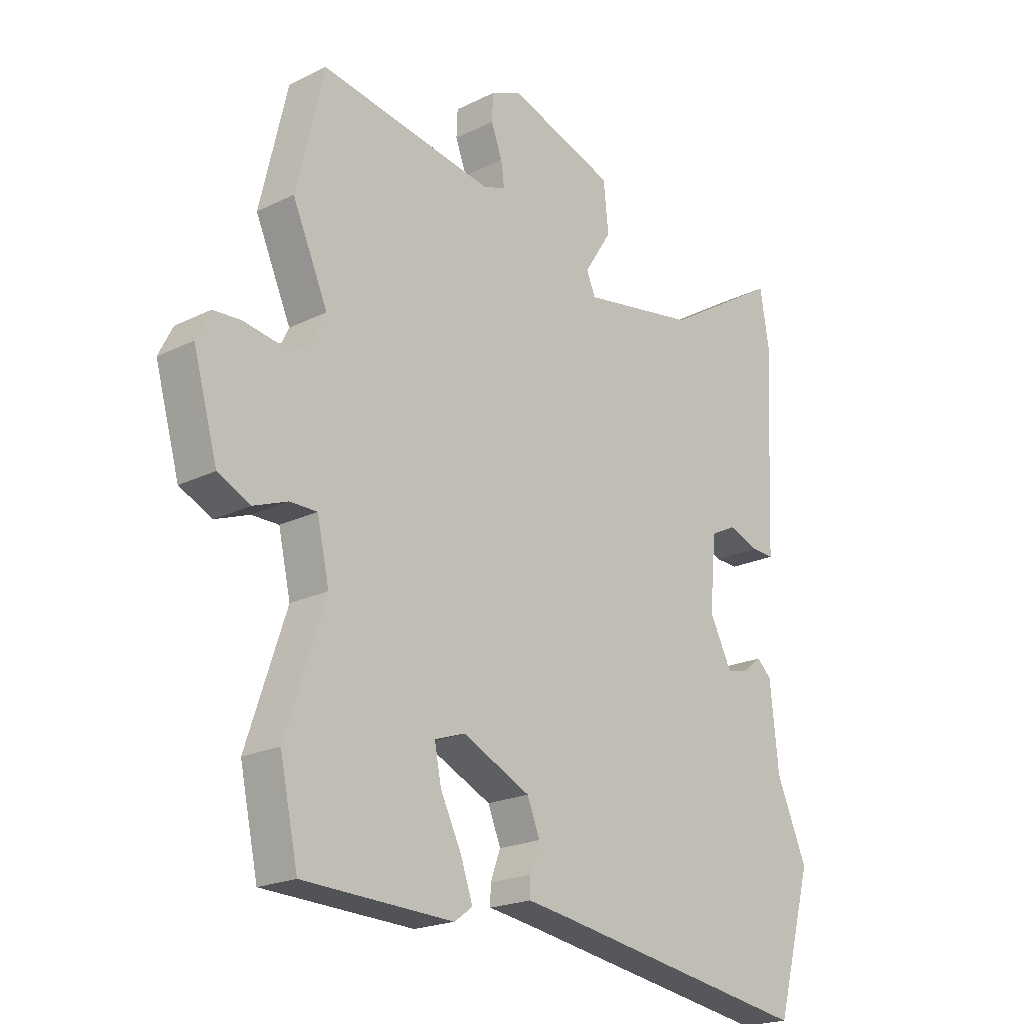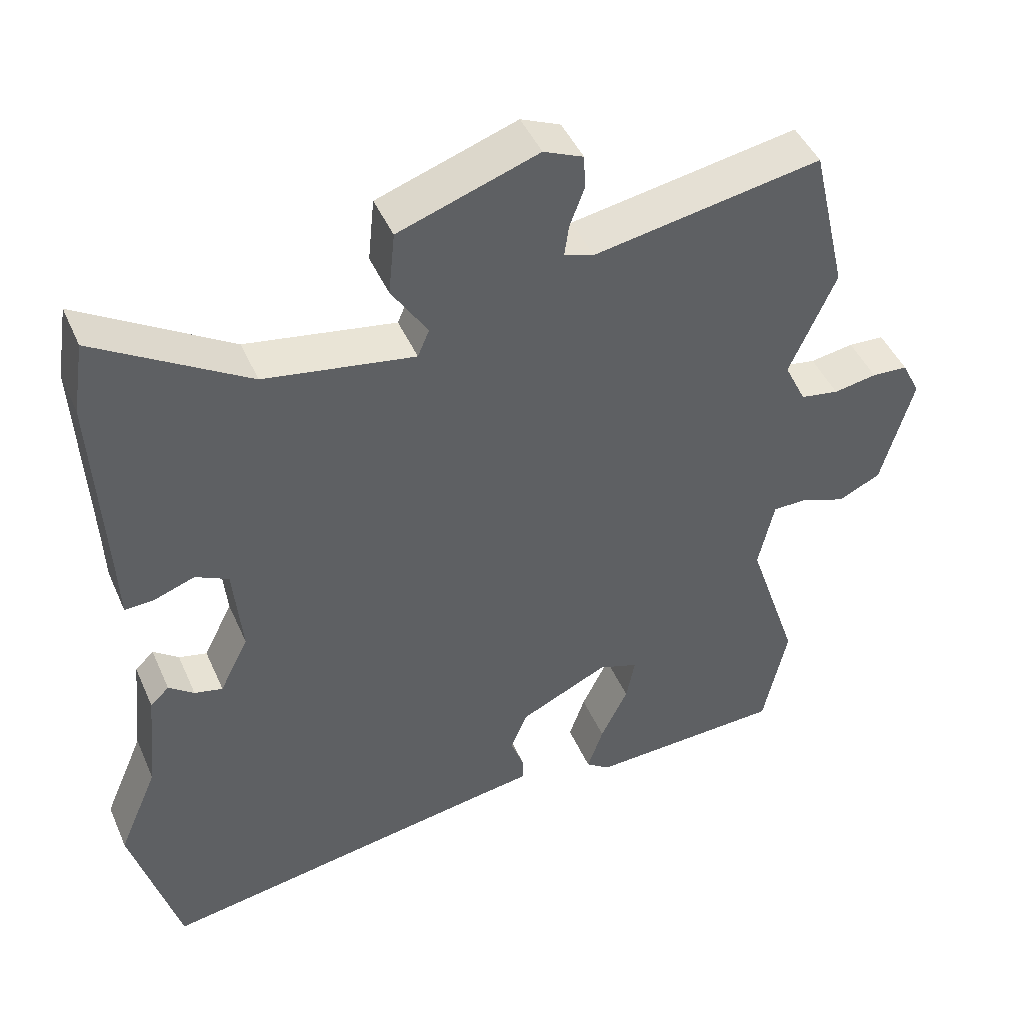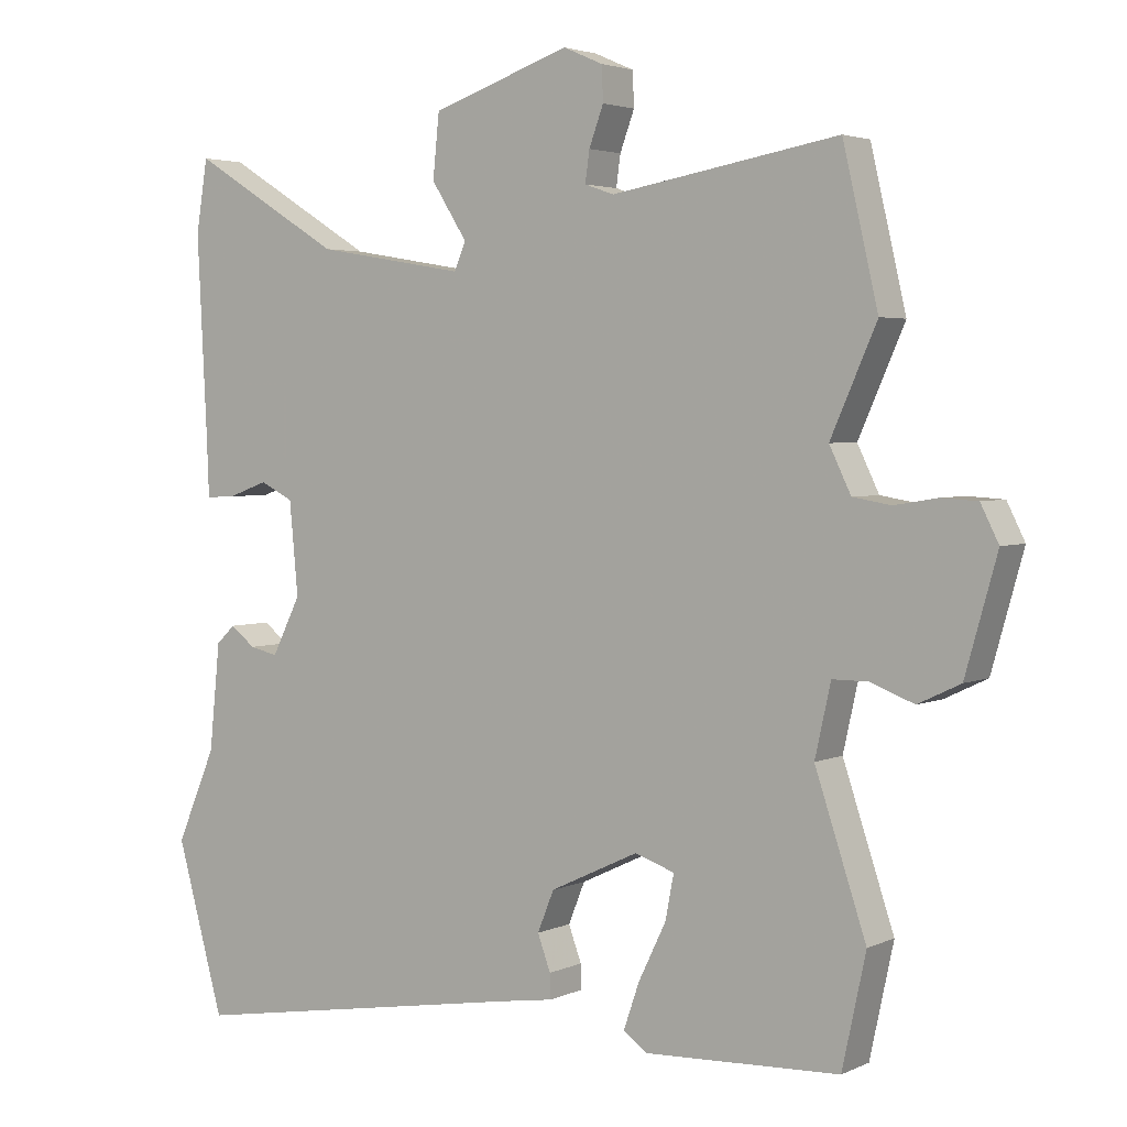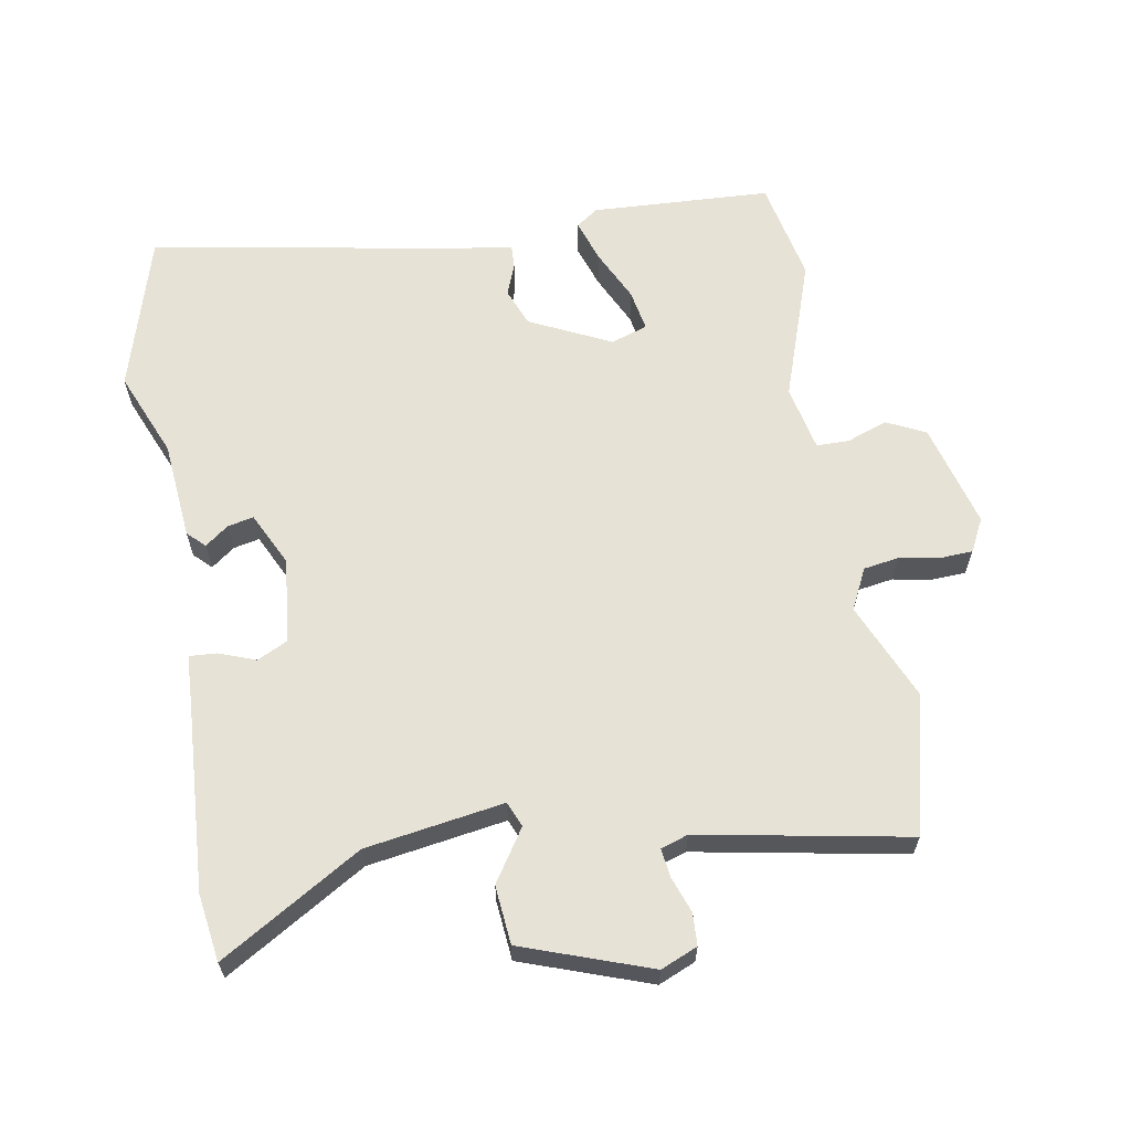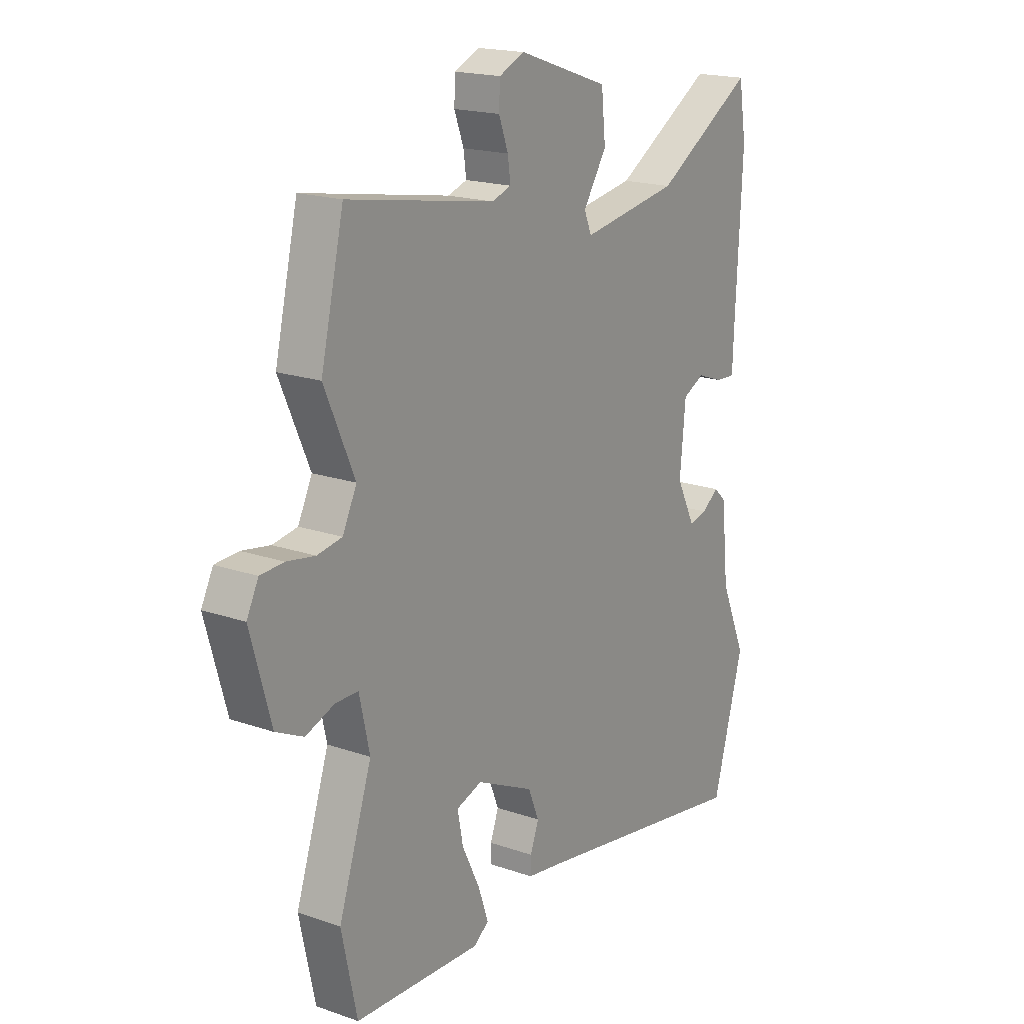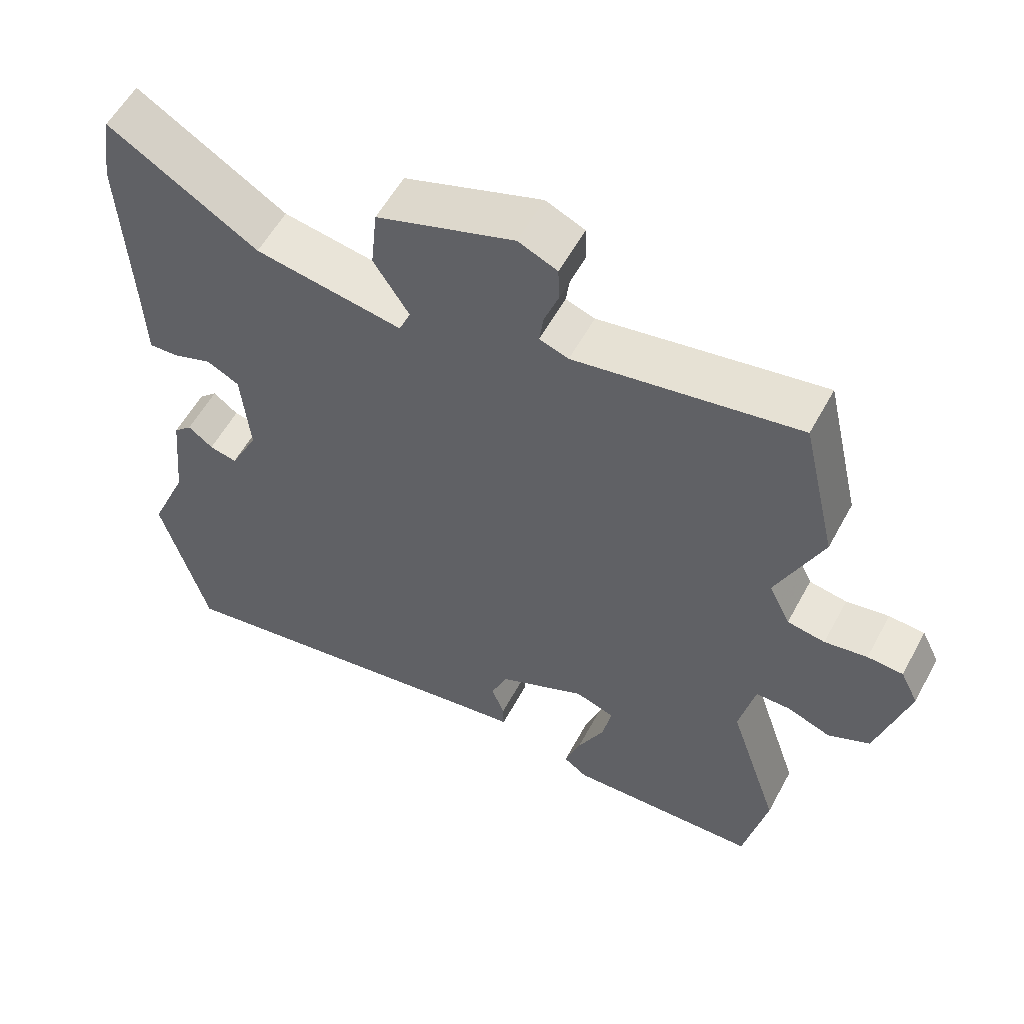
<metadata>
{"format":"obj","ext":"obj","renderer":"f3d","projection":"perspective","resolution":1024,"background":"white","views":[{"elev":-20.6,"azim":131.9,"up":"+Z"},{"elev":45.6,"azim":-22.9,"up":"+Z"},{"elev":3.3,"azim":34.1,"up":"+Z"},{"elev":63.1,"azim":-9.3,"up":"+Y"},{"elev":18.5,"azim":123.8,"up":"+Z"},{"elev":56.7,"azim":28.2,"up":"+Z"}]}
</metadata>
<code>
v 0.525 0.07 -0.383
v 0.492 0.07 -0.537
v 0.221 0.07 -0.548
v 0.188 0.07 -0.524
v 0.21 0.07 -0.46
v 0.248 0.07 -0.382
v 0.26 0.07 -0.32
v 0.205 0.07 -0.301
v 0.082 0.07 -0.359
v 0.059 0.07 -0.416
v 0.077 0.07 -0.465
v 0.078 0.07 -0.499
v 0.005 0.07 -0.51
v -0.475 0.07 -0.589
v -0.541 0.07 -0.352
v -0.486 0.07 -0.223
v -0.471 0.07 -0.075
v -0.445 0.07 -0.05
v -0.41 0.07 -0.077
v -0.371 0.07 -0.086
v -0.331 0.07 -0.006
v -0.343 0.07 0.123
v -0.389 0.07 0.146
v -0.445 0.07 0.126
v -0.486 0.07 0.124
v -0.489 0.07 0.202
v -0.503 0.07 0.482
v -0.487 0.07 0.583
v -0.277 0.07 0.454
v -0.069 0.07 0.419
v -0.053 0.07 0.457
v -0.103 0.07 0.535
v -0.094 0.07 0.623
v 0.099 0.07 0.689
v 0.154 0.07 0.665
v 0.156 0.07 0.617
v 0.136 0.07 0.563
v 0.13 0.07 0.52
v 0.171 0.07 0.506
v 0.486 0.07 0.561
v 0.535 0.07 0.35
v 0.471 0.07 0.205
v 0.501 0.07 0.143
v 0.554 0.07 0.134
v 0.614 0.07 0.144
v 0.664 0.07 0.141
v 0.689 0.07 0.091
v 0.645 0.07 -0.066
v 0.586 0.07 -0.094
v 0.525 0.07 -0.071
v 0.476 0.07 -0.071
v 0.454 0.07 -0.17
v 0.525 0 -0.383
v 0.492 0 -0.537
v 0.221 0 -0.548
v 0.188 0 -0.524
v 0.21 0 -0.46
v 0.248 0 -0.382
v 0.26 0 -0.32
v 0.205 0 -0.301
v 0.082 0 -0.359
v 0.059 0 -0.416
v 0.077 0 -0.465
v 0.078 0 -0.499
v 0.005 0 -0.51
v -0.475 0 -0.589
v -0.541 0 -0.352
v -0.486 0 -0.223
v -0.471 0 -0.075
v -0.445 0 -0.05
v -0.41 0 -0.077
v -0.371 0 -0.086
v -0.331 0 -0.006
v -0.343 0 0.123
v -0.389 0 0.146
v -0.445 0 0.126
v -0.486 0 0.124
v -0.489 0 0.202
v -0.503 0 0.482
v -0.487 0 0.583
v -0.277 0 0.454
v -0.069 0 0.419
v -0.053 0 0.457
v -0.103 0 0.535
v -0.094 0 0.623
v 0.099 0 0.689
v 0.154 0 0.665
v 0.156 0 0.617
v 0.136 0 0.563
v 0.13 0 0.52
v 0.171 0 0.506
v 0.486 0 0.561
v 0.535 0 0.35
v 0.471 0 0.205
v 0.501 0 0.143
v 0.554 0 0.134
v 0.614 0 0.144
v 0.664 0 0.141
v 0.689 0 0.091
v 0.645 0 -0.066
v 0.586 0 -0.094
v 0.525 0 -0.071
v 0.476 0 -0.071
v 0.454 0 -0.17
f 47 48 49 50
f 47 50 51
f 44 45 46 47
f 43 44 47 51
f 42 43 51 52
f 39 40 41 42
f 38 39 42 52
f 34 35 36 37
f 34 37 38
f 31 32 33 34
f 30 31 34 38
f 26 27 28 29
f 26 29 30
f 23 24 25 26
f 22 23 26 30
f 21 22 30 38
f 16 17 18 19
f 16 19 20
f 13 14 15 16
f 13 16 20
f 10 11 12 13
f 9 10 13 20
f 8 9 20 21
f 3 4 5 6
f 3 6 7
f 2 3 7
f 1 2 7
f 8 21 38 52
f 1 7 8 52
f 102 101 100 99
f 103 102 99
f 99 98 97 96
f 103 99 96 95
f 104 103 95 94
f 94 93 92 91
f 104 94 91 90
f 89 88 87 86
f 90 89 86
f 86 85 84 83
f 90 86 83 82
f 81 80 79 78
f 82 81 78
f 78 77 76 75
f 82 78 75 74
f 90 82 74 73
f 71 70 69 68
f 72 71 68
f 68 67 66 65
f 72 68 65
f 65 64 63 62
f 72 65 62 61
f 73 72 61 60
f 58 57 56 55
f 59 58 55
f 59 55 54
f 59 54 53
f 104 90 73 60
f 104 60 59 53
f 1 53 54 2
f 2 54 55 3
f 3 55 56 4
f 4 56 57 5
f 5 57 58 6
f 6 58 59 7
f 7 59 60 8
f 8 60 61 9
f 9 61 62 10
f 10 62 63 11
f 11 63 64 12
f 12 64 65 13
f 13 65 66 14
f 14 66 67 15
f 15 67 68 16
f 16 68 69 17
f 17 69 70 18
f 18 70 71 19
f 19 71 72 20
f 20 72 73 21
f 21 73 74 22
f 22 74 75 23
f 23 75 76 24
f 24 76 77 25
f 25 77 78 26
f 26 78 79 27
f 27 79 80 28
f 28 80 81 29
f 29 81 82 30
f 30 82 83 31
f 31 83 84 32
f 32 84 85 33
f 33 85 86 34
f 34 86 87 35
f 35 87 88 36
f 36 88 89 37
f 37 89 90 38
f 38 90 91 39
f 39 91 92 40
f 40 92 93 41
f 41 93 94 42
f 42 94 95 43
f 43 95 96 44
f 44 96 97 45
f 45 97 98 46
f 46 98 99 47
f 47 99 100 48
f 48 100 101 49
f 49 101 102 50
f 50 102 103 51
f 51 103 104 52
f 52 104 53 1

</code>
